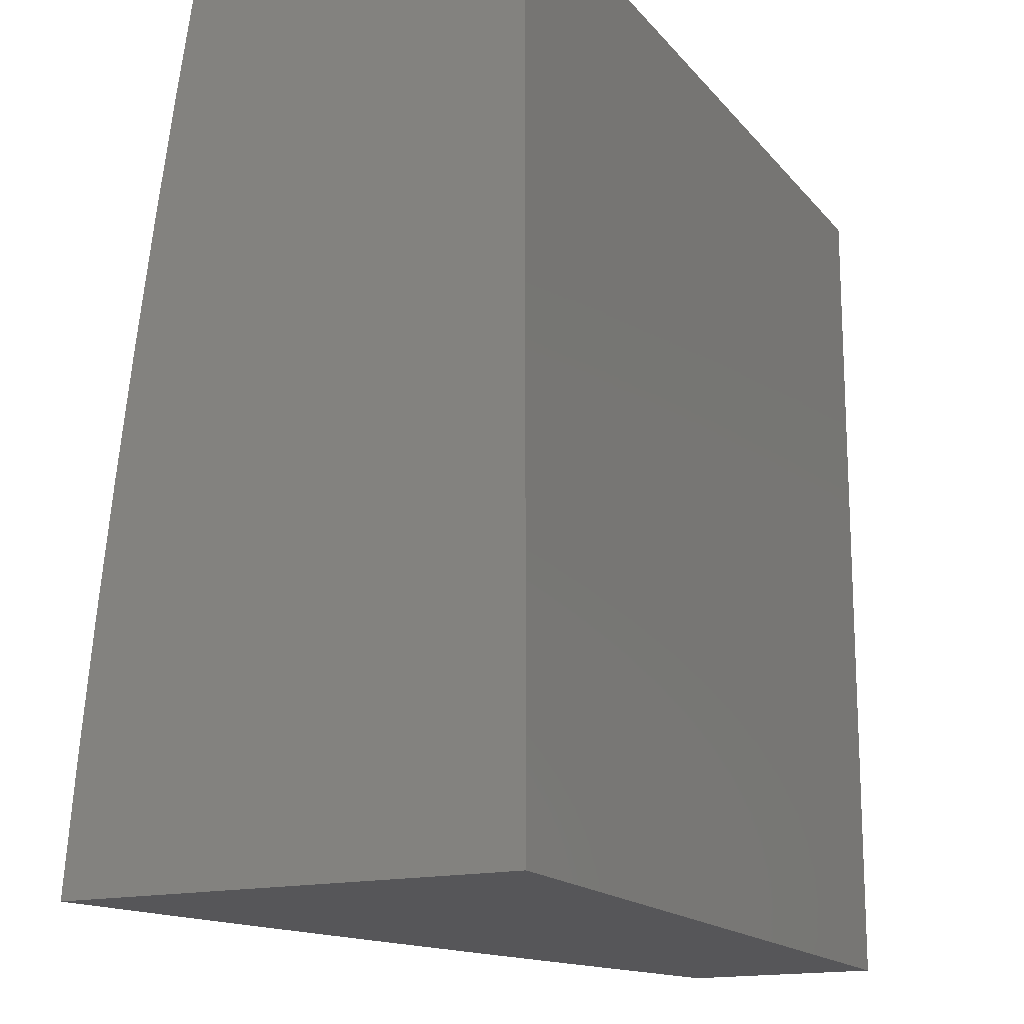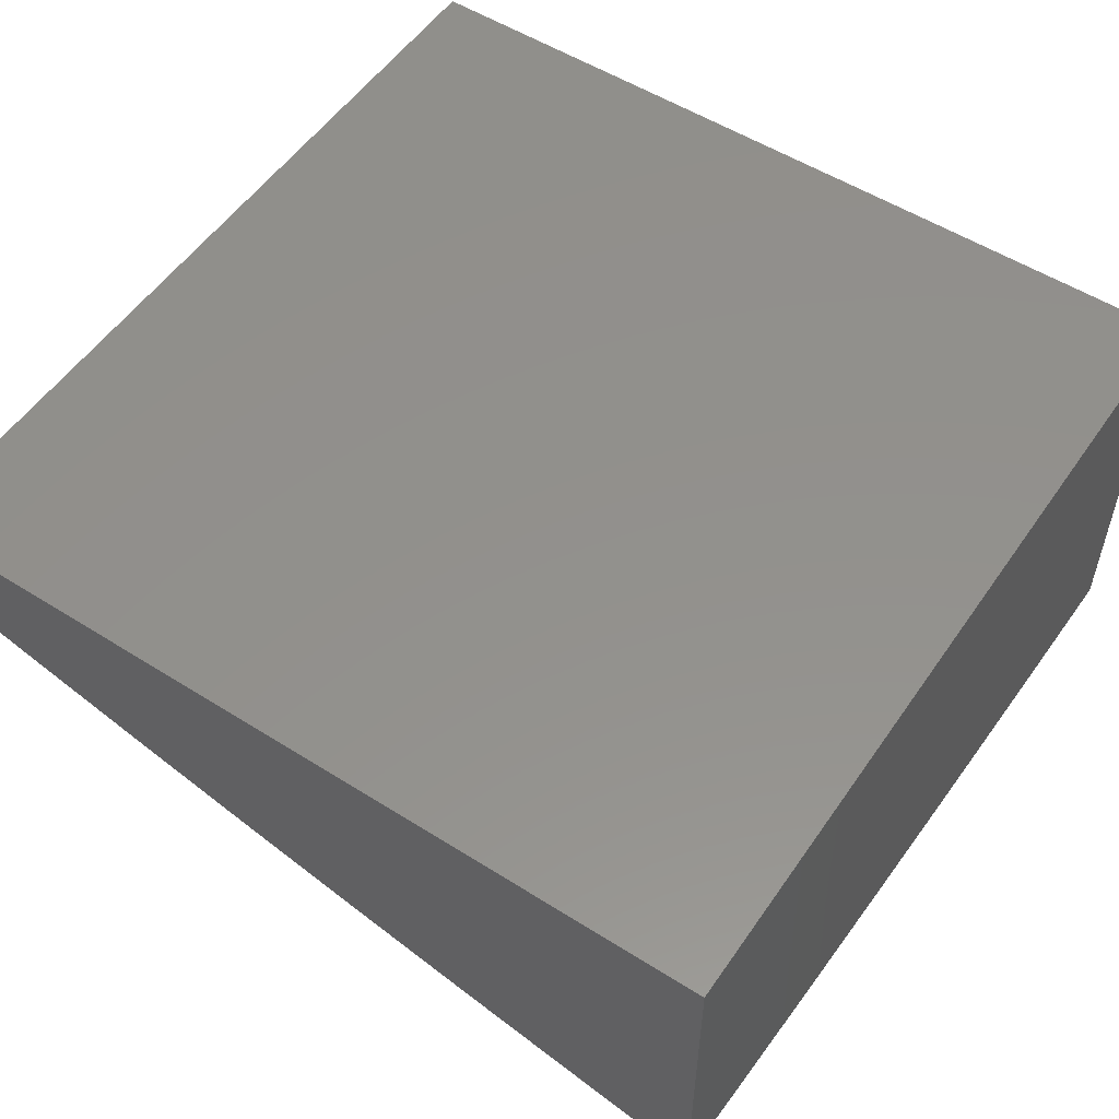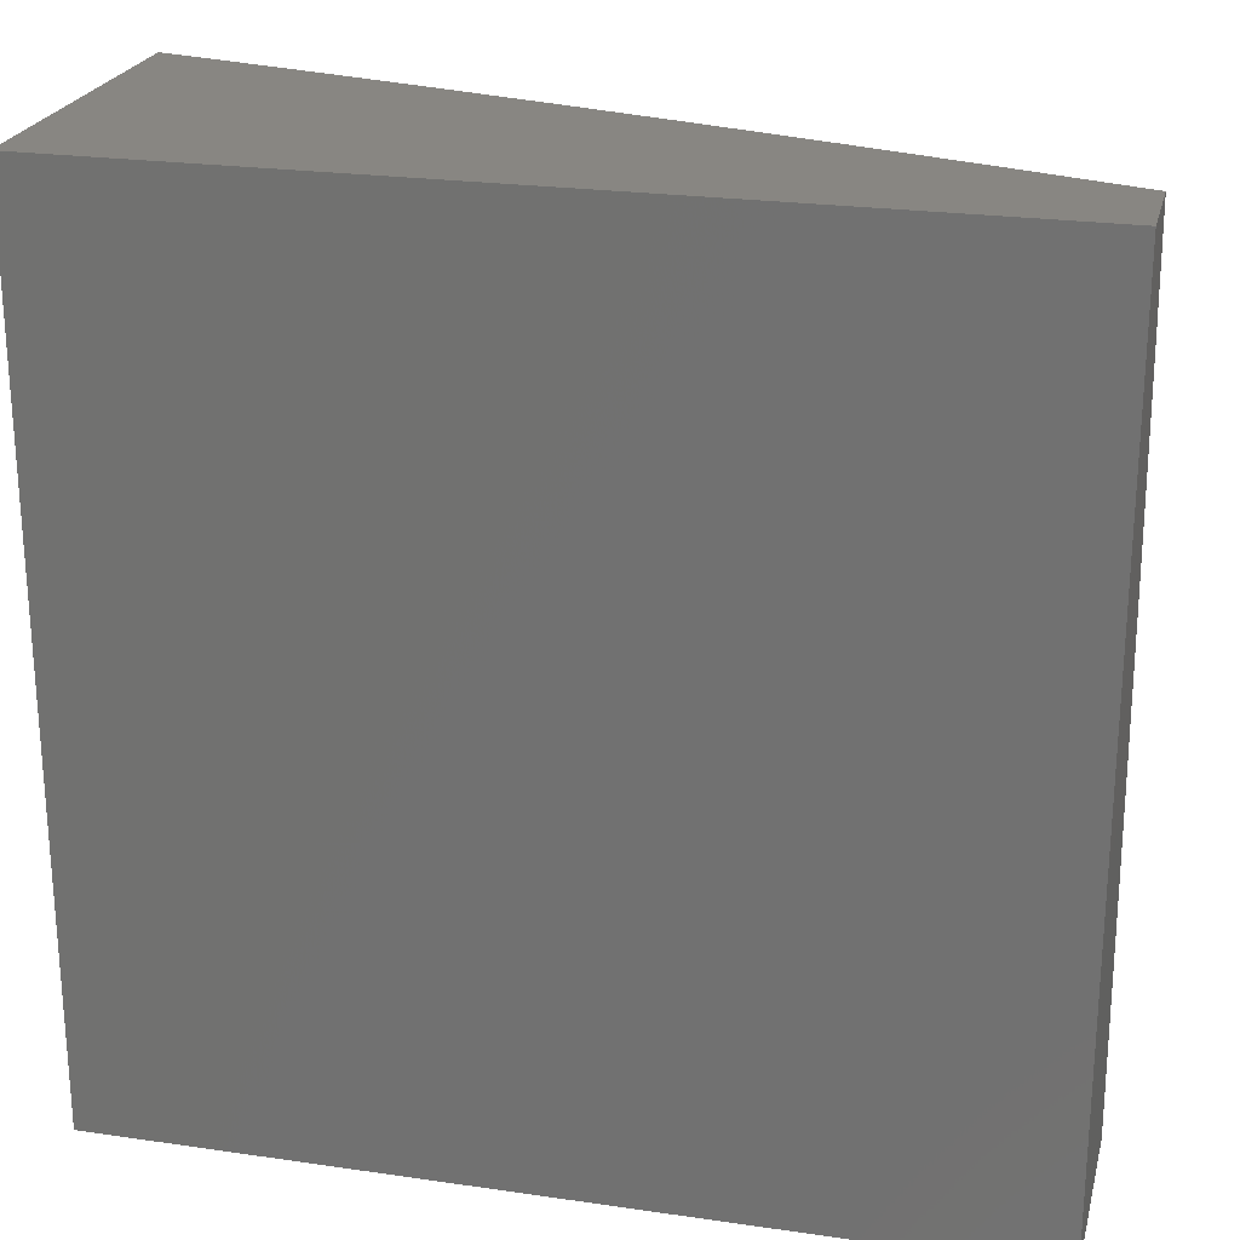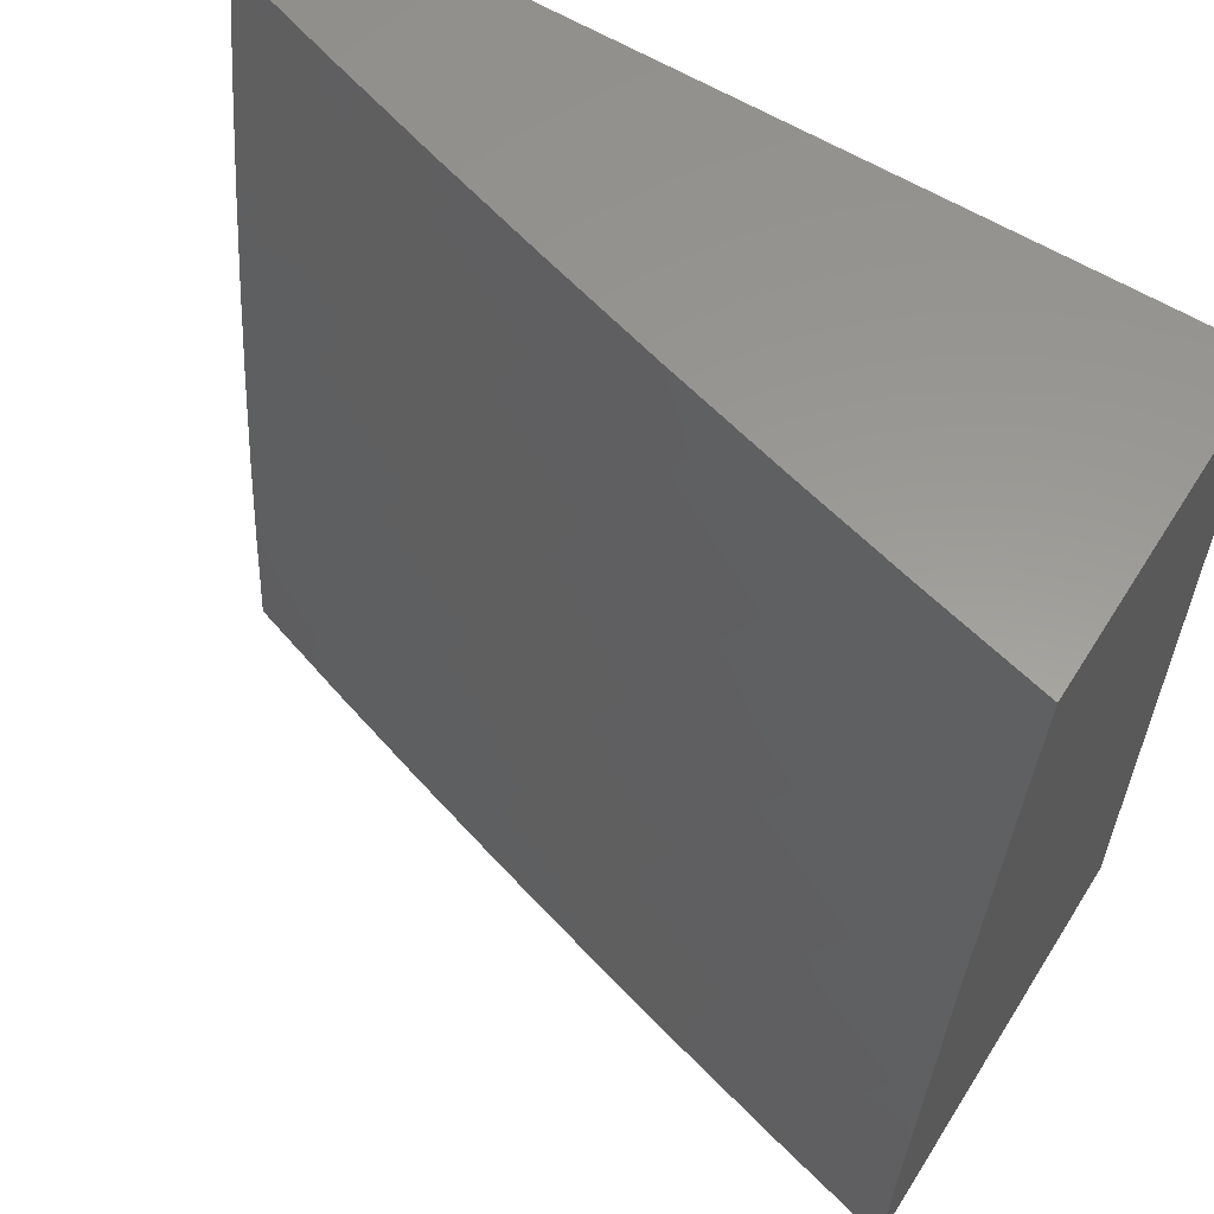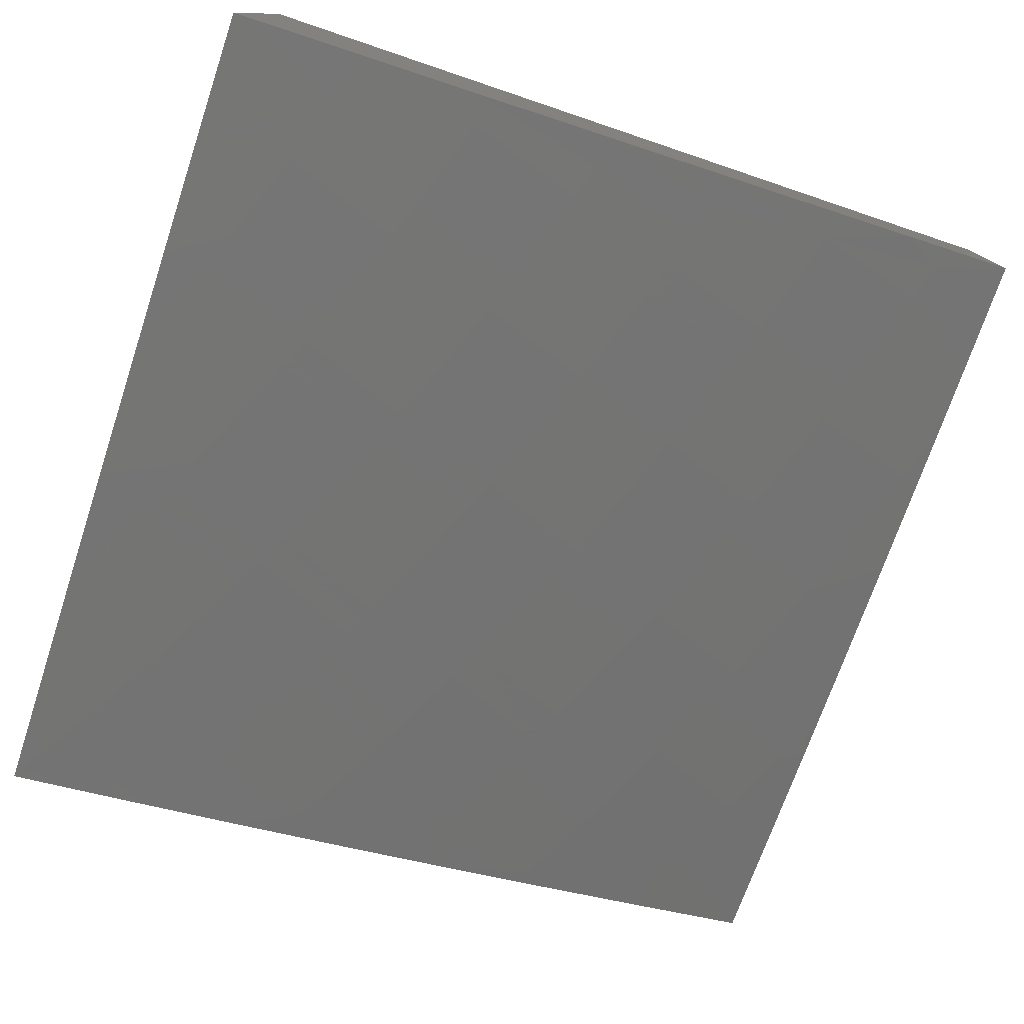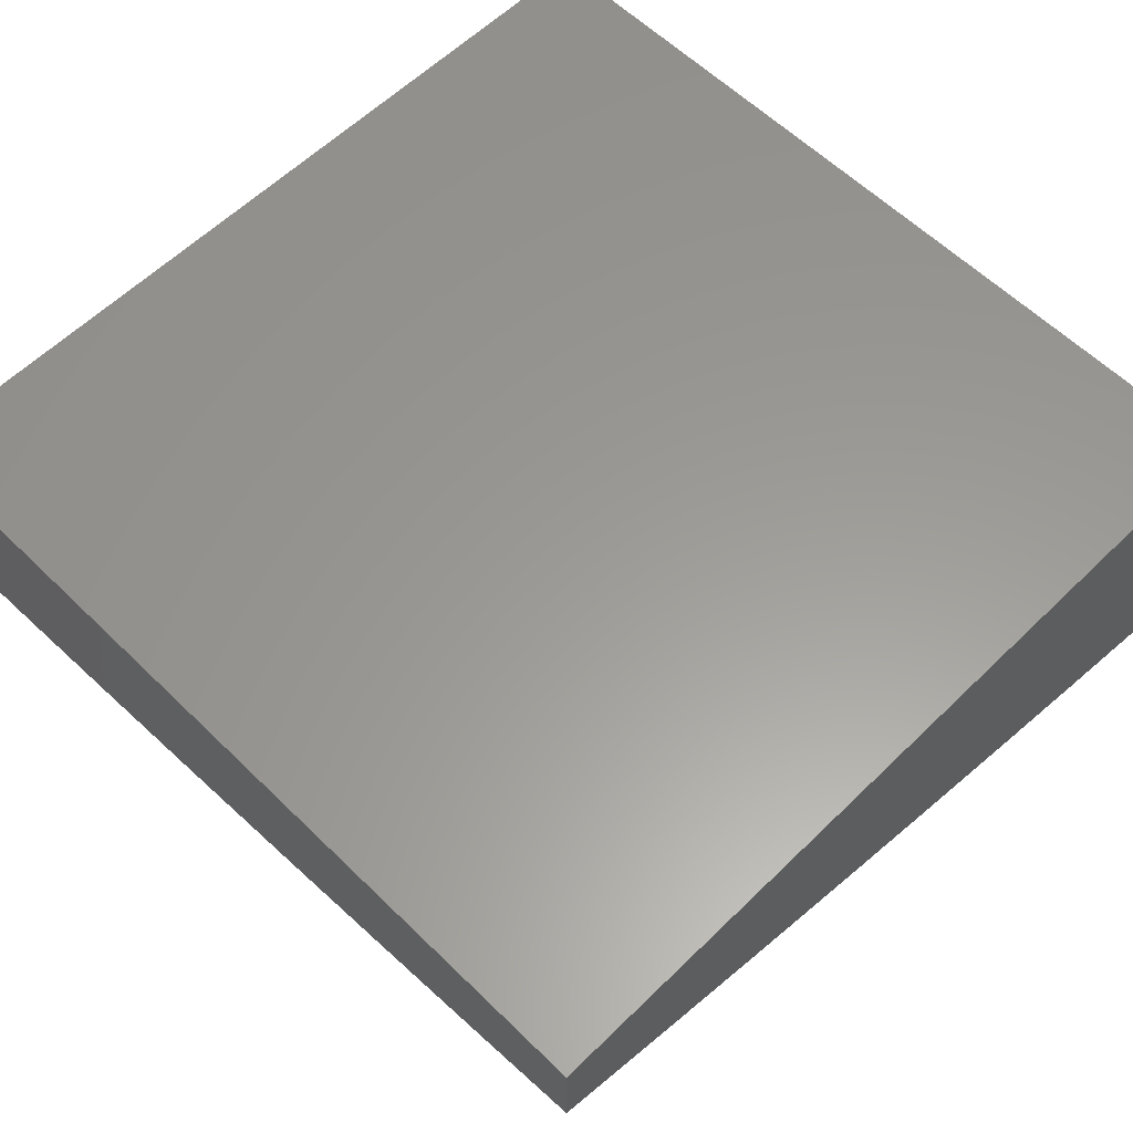
<metadata>
{"format":"stl","ext":"stl","renderer":"f3d","projection":"perspective","resolution":1024,"background":"white","views":[{"elev":-16.2,"azim":-64.3,"up":"+Y"},{"elev":54.0,"azim":-146.1,"up":"+Z"},{"elev":23.5,"azim":13.7,"up":"+Y"},{"elev":59.6,"azim":-147.9,"up":"+Y"},{"elev":-77.6,"azim":-18.6,"up":"+Z"},{"elev":59.7,"azim":135.0,"up":"+Z"}]}
</metadata>
<code>
# stl→obj: 181 verts, 358 faces
v 3.859 1 -12.27
v 3.908 1.026 -12.26
v 4 1 -12.23
v 3.895 1.072 -12.26
v 4 1.143 -12.22
v 3.882 1.118 -12.26
v 3.869 1.164 -12.26
v 3.743 1.078 -12.3
v 3.73 1.122 -12.3
v 3.603 1.038 -12.35
v 3.591 1.08 -12.35
v 3.451 1.038 -12.39
v 3.578 1.123 -12.35
v 3.438 1.079 -12.39
v 3.564 1.165 -12.35
v 3.425 1.12 -12.39
v 3.55 1.207 -12.35
v 3.412 1.16 -12.39
v 3.535 1.249 -12.35
v 3.398 1.2 -12.39
v 3.52 1.291 -12.35
v 3.383 1.24 -12.39
v 3.505 1.332 -12.35
v 3.368 1.28 -12.39
v 3.489 1.374 -12.35
v 3.353 1.32 -12.39
v 3.472 1.415 -12.35
v 3.337 1.36 -12.39
v 3.455 1.456 -12.35
v 3.321 1.399 -12.39
v 3.438 1.497 -12.35
v 3.304 1.438 -12.39
v 3.42 1.537 -12.35
v 3.287 1.477 -12.39
v 3.402 1.578 -12.35
v 3.269 1.516 -12.39
v 3.383 1.618 -12.35
v 3.251 1.555 -12.39
v 3.363 1.658 -12.35
v 3.232 1.593 -12.39
v 3.344 1.697 -12.35
v 3.213 1.631 -12.39
v 3.323 1.737 -12.35
v 3.194 1.669 -12.39
v 3.302 1.776 -12.35
v 3.174 1.707 -12.39
v 3.281 1.815 -12.35
v 3.153 1.744 -12.39
v 3.26 1.853 -12.35
v 3.133 1.781 -12.39
v 3.237 1.892 -12.35
v 3.111 1.818 -12.39
v 3.215 1.93 -12.35
v 3.09 1.855 -12.39
v 3.192 1.968 -12.35
v 3.067 1.891 -12.39
v 3.045 1.927 -12.39
v 3 1.858 -12.41
v 3.022 1.963 -12.39
v 3 2 -12.39
v 3.144 2 -12.35
v 3.756 1.034 -12.3
v 3.717 1 -12.32
v 3.574 1 -12.36
v 3.431 1 -12.4
v 3.288 1 -12.44
v 3.298 1.035 -12.43
v 3.144 1 -12.47
v 3.286 1.074 -12.43
v 3.146 1.028 -12.47
v 3.273 1.113 -12.43
v 3.134 1.066 -12.47
v 3.259 1.152 -12.43
v 3.121 1.103 -12.47
v 3.246 1.19 -12.43
v 3.108 1.139 -12.47
v 3.231 1.228 -12.43
v 3.094 1.176 -12.47
v 3.217 1.266 -12.43
v 3.08 1.213 -12.47
v 3.201 1.304 -12.43
v 3.065 1.249 -12.47
v 3.186 1.342 -12.43
v 3.05 1.285 -12.47
v 3.17 1.38 -12.43
v 3.035 1.321 -12.47
v 3.153 1.417 -12.43
v 3.019 1.357 -12.47
v 3.136 1.454 -12.43
v 3.003 1.392 -12.47
v 3 1.43 -12.47
v 3 1.287 -12.48
v 3 1 -12.51
v 3 1.143 -12.5
v 3 1.573 -12.45
v 3.101 1.528 -12.43
v 3.119 1.491 -12.43
v 3 1.715 -12.43
v 3.045 1.637 -12.43
v 3.064 1.601 -12.43
v 3.083 1.565 -12.43
v 3.005 1.709 -12.43
v 3.025 1.673 -12.43
v 3.288 2 -12.32
v 3.431 2 -12.28
v 3.363 1.965 -12.3
v 3.574 2 -12.24
v 3.512 1.997 -12.26
v 3.386 1.925 -12.3
v 3.717 2 -12.2
v 3.686 1.982 -12.21
v 3.536 1.955 -12.26
v 3.409 1.885 -12.3
v 3.709 1.938 -12.21
v 3.859 2 -12.15
v 3.732 1.894 -12.21
v 3.86 1.959 -12.16
v 3.754 1.85 -12.21
v 3.883 1.914 -12.16
v 3.775 1.805 -12.21
v 3.905 1.868 -12.16
v 3.796 1.761 -12.21
v 3.927 1.821 -12.16
v 3.817 1.716 -12.21
v 3.948 1.775 -12.16
v 3.837 1.67 -12.21
v 3.969 1.728 -12.16
v 3.857 1.625 -12.21
v 3.989 1.681 -12.16
v 3.875 1.579 -12.21
v 4 1.573 -12.17
v 3.894 1.533 -12.21
v 3.912 1.487 -12.21
v 3.777 1.436 -12.26
v 3.793 1.391 -12.26
v 3.657 1.341 -12.3
v 3.673 1.298 -12.3
v 4 2 -12.11
v 4 1.858 -12.13
v 4 1.715 -12.15
v 4 1.43 -12.19
v 3.929 1.441 -12.21
v 3.81 1.346 -12.26
v 3.688 1.254 -12.3
v 4 1.287 -12.2
v 3.962 1.347 -12.21
v 3.946 1.394 -12.21
v 3.993 1.253 -12.21
v 3.978 1.3 -12.21
v 3.84 1.255 -12.26
v 3.825 1.301 -12.26
v 3.702 1.21 -12.3
v 3.717 1.166 -12.3
v 3.855 1.21 -12.26
v 3.641 1.384 -12.3
v 3.759 1.48 -12.26
v 3.624 1.427 -12.3
v 3.742 1.525 -12.26
v 3.607 1.47 -12.3
v 3.723 1.569 -12.26
v 3.59 1.512 -12.3
v 3.705 1.613 -12.26
v 3.572 1.555 -12.3
v 3.685 1.656 -12.26
v 3.553 1.597 -12.3
v 3.665 1.7 -12.26
v 3.534 1.639 -12.3
v 3.645 1.743 -12.26
v 3.514 1.68 -12.3
v 3.624 1.786 -12.26
v 3.494 1.722 -12.3
v 3.603 1.829 -12.26
v 3.473 1.763 -12.3
v 3.581 1.871 -12.26
v 3.452 1.804 -12.3
v 3.558 1.914 -12.26
v 3.431 1.845 -12.3
v 3 2 -12
v 3 1 -12
v 4 1 -12
v 4 2 -12
f 1 2 3
f 3 2 4
f 3 4 5
f 5 4 6
f 5 6 7
f 7 6 8
f 7 8 9
f 9 8 10
f 9 10 11
f 11 10 12
f 11 12 13
f 13 12 14
f 13 14 15
f 15 14 16
f 15 16 17
f 17 16 18
f 17 18 19
f 19 18 20
f 19 20 21
f 21 20 22
f 21 22 23
f 23 22 24
f 23 24 25
f 25 24 26
f 25 26 27
f 27 26 28
f 27 28 29
f 29 28 30
f 29 30 31
f 31 30 32
f 31 32 33
f 33 32 34
f 33 34 35
f 35 34 36
f 35 36 37
f 37 36 38
f 37 38 39
f 39 38 40
f 39 40 41
f 41 40 42
f 41 42 43
f 43 42 44
f 43 44 45
f 45 44 46
f 45 46 47
f 47 46 48
f 47 48 49
f 49 48 50
f 49 50 51
f 51 50 52
f 51 52 53
f 53 52 54
f 53 54 55
f 55 54 56
f 55 56 57
f 57 56 58
f 57 58 59
f 59 58 60
f 59 60 61
f 2 1 62
f 62 1 63
f 62 63 64
f 62 64 10
f 10 64 65
f 10 65 12
f 12 65 66
f 12 66 67
f 67 66 68
f 67 68 69
f 69 68 70
f 69 70 71
f 71 70 72
f 71 72 73
f 73 72 74
f 73 74 75
f 75 74 76
f 75 76 77
f 77 76 78
f 77 78 79
f 79 78 80
f 79 80 81
f 81 80 82
f 81 82 83
f 83 82 84
f 83 84 85
f 85 84 86
f 85 86 87
f 87 86 88
f 87 88 89
f 89 88 90
f 89 90 91
f 91 90 92
f 92 90 88
f 92 88 86
f 68 93 70
f 70 93 72
f 93 94 72
f 72 94 74
f 92 80 94
f 94 80 78
f 94 78 76
f 95 96 91
f 91 96 97
f 91 97 89
f 89 97 38
f 89 38 36
f 98 99 95
f 95 99 100
f 95 100 101
f 101 100 44
f 101 44 42
f 58 52 98
f 98 52 50
f 98 50 102
f 102 50 103
f 102 103 98
f 98 103 99
f 104 55 61
f 61 55 57
f 61 57 59
f 105 106 104
f 104 106 53
f 104 53 55
f 107 108 105
f 105 108 109
f 105 109 106
f 106 109 49
f 106 49 51
f 110 111 107
f 107 111 112
f 107 112 108
f 108 112 113
f 108 113 109
f 109 113 47
f 109 47 49
f 111 110 114
f 114 110 115
f 114 115 116
f 116 115 117
f 116 117 118
f 118 117 119
f 118 119 120
f 120 119 121
f 120 121 122
f 122 121 123
f 122 123 124
f 124 123 125
f 124 125 126
f 126 125 127
f 126 127 128
f 128 127 129
f 128 129 130
f 130 129 131
f 130 131 132
f 132 131 133
f 132 133 134
f 134 133 135
f 134 135 136
f 136 135 137
f 136 137 19
f 19 137 17
f 115 138 117
f 117 138 119
f 138 139 119
f 119 139 121
f 140 125 139
f 139 125 123
f 139 123 121
f 131 129 140
f 140 129 127
f 140 127 125
f 131 141 133
f 133 141 142
f 133 142 135
f 135 142 143
f 135 143 137
f 137 143 144
f 137 144 17
f 17 144 15
f 145 146 141
f 141 146 147
f 141 147 142
f 142 147 143
f 5 148 145
f 145 148 149
f 145 149 146
f 146 149 150
f 146 150 151
f 151 150 152
f 151 152 144
f 144 152 15
f 148 5 7
f 74 94 76
f 86 84 92
f 92 84 82
f 92 82 80
f 96 95 101
f 52 58 54
f 54 58 56
f 6 4 62
f 62 4 2
f 8 6 62
f 10 8 62
f 9 11 153
f 153 11 13
f 153 13 152
f 152 13 15
f 7 9 154
f 154 9 153
f 154 153 150
f 150 153 152
f 16 14 67
f 67 14 12
f 149 148 154
f 154 148 7
f 149 154 150
f 18 16 69
f 69 16 67
f 18 69 71
f 20 18 71
f 20 71 73
f 147 146 151
f 147 151 143
f 143 151 144
f 134 155 156
f 156 155 157
f 156 157 158
f 158 157 159
f 158 159 160
f 160 159 161
f 160 161 162
f 162 161 163
f 162 163 164
f 164 163 165
f 164 165 166
f 166 165 167
f 166 167 168
f 168 167 169
f 168 169 170
f 170 169 171
f 170 171 172
f 172 171 173
f 172 173 174
f 174 173 175
f 174 175 176
f 176 175 177
f 176 177 112
f 112 177 113
f 155 23 157
f 157 23 25
f 157 25 159
f 159 25 27
f 159 27 161
f 161 27 29
f 161 29 163
f 163 29 31
f 163 31 165
f 165 31 33
f 165 33 167
f 167 33 35
f 167 35 169
f 169 35 37
f 169 37 171
f 171 37 39
f 171 39 173
f 173 39 41
f 173 41 175
f 175 41 43
f 175 43 177
f 177 43 45
f 177 45 113
f 113 45 47
f 134 136 155
f 155 136 21
f 155 21 23
f 24 77 26
f 26 77 79
f 26 79 28
f 28 79 81
f 28 81 30
f 30 81 83
f 30 83 32
f 32 83 85
f 32 85 34
f 34 85 87
f 34 87 36
f 36 87 89
f 77 24 75
f 75 24 22
f 75 22 73
f 73 22 20
f 130 132 156
f 156 132 134
f 130 156 158
f 128 160 126
f 126 160 162
f 126 162 124
f 124 162 164
f 124 164 122
f 122 164 166
f 122 166 120
f 120 166 168
f 120 168 118
f 118 168 170
f 118 170 116
f 116 170 172
f 116 172 114
f 114 172 174
f 114 174 111
f 111 174 176
f 111 176 112
f 130 158 128
f 128 158 160
f 40 38 97
f 44 100 46
f 46 100 99
f 46 99 48
f 48 99 103
f 48 103 50
f 53 106 51
f 96 101 42
f 96 42 40
f 97 96 40
f 21 136 19
f 60 58 178
f 178 58 98
f 178 98 179
f 179 98 95
f 179 95 91
f 91 92 179
f 179 92 94
f 179 94 93
f 93 68 179
f 179 68 66
f 179 66 65
f 65 64 179
f 179 64 63
f 179 63 180
f 180 63 1
f 180 1 3
f 181 178 180
f 180 178 179
f 138 115 181
f 181 115 178
f 178 115 110
f 178 110 107
f 107 105 178
f 178 105 104
f 178 104 61
f 61 60 178
f 3 5 180
f 180 5 145
f 180 145 141
f 141 131 180
f 180 131 140
f 180 140 139
f 138 181 139
f 139 181 180

</code>
